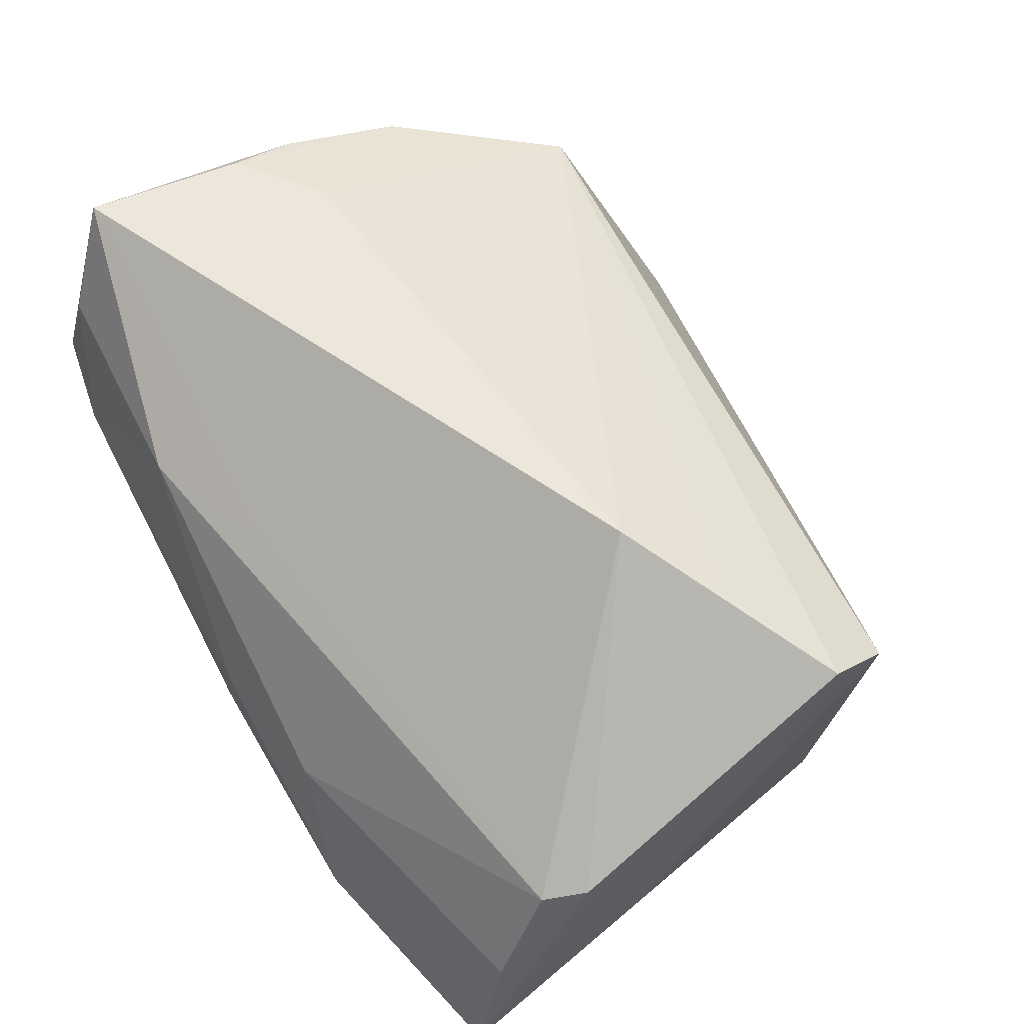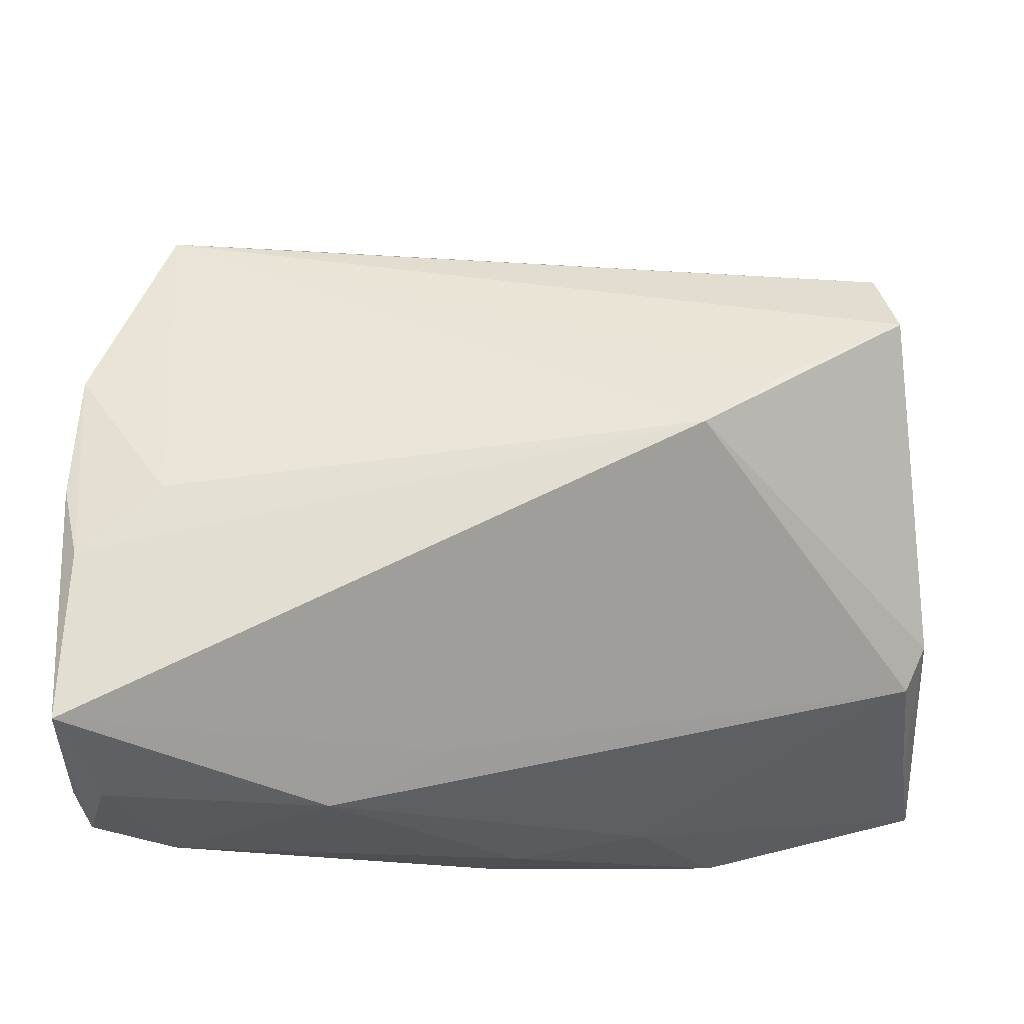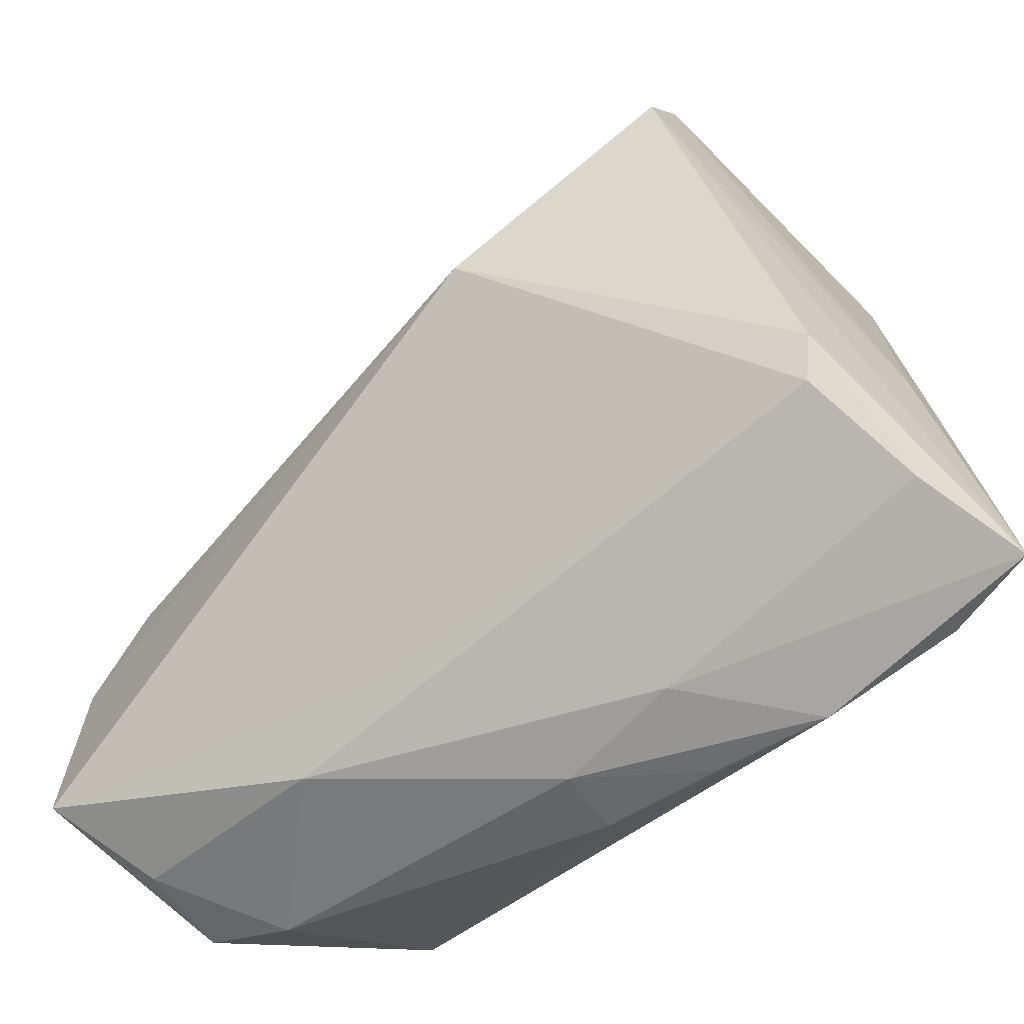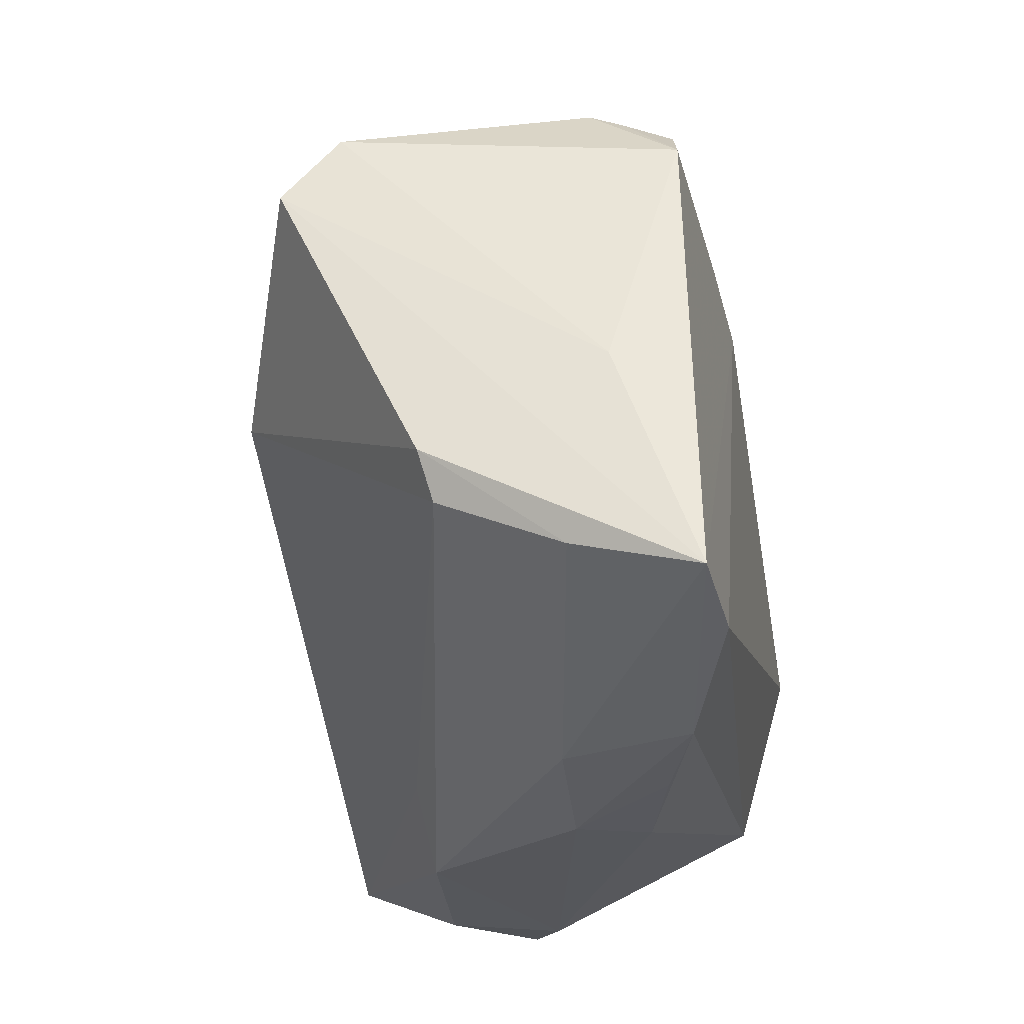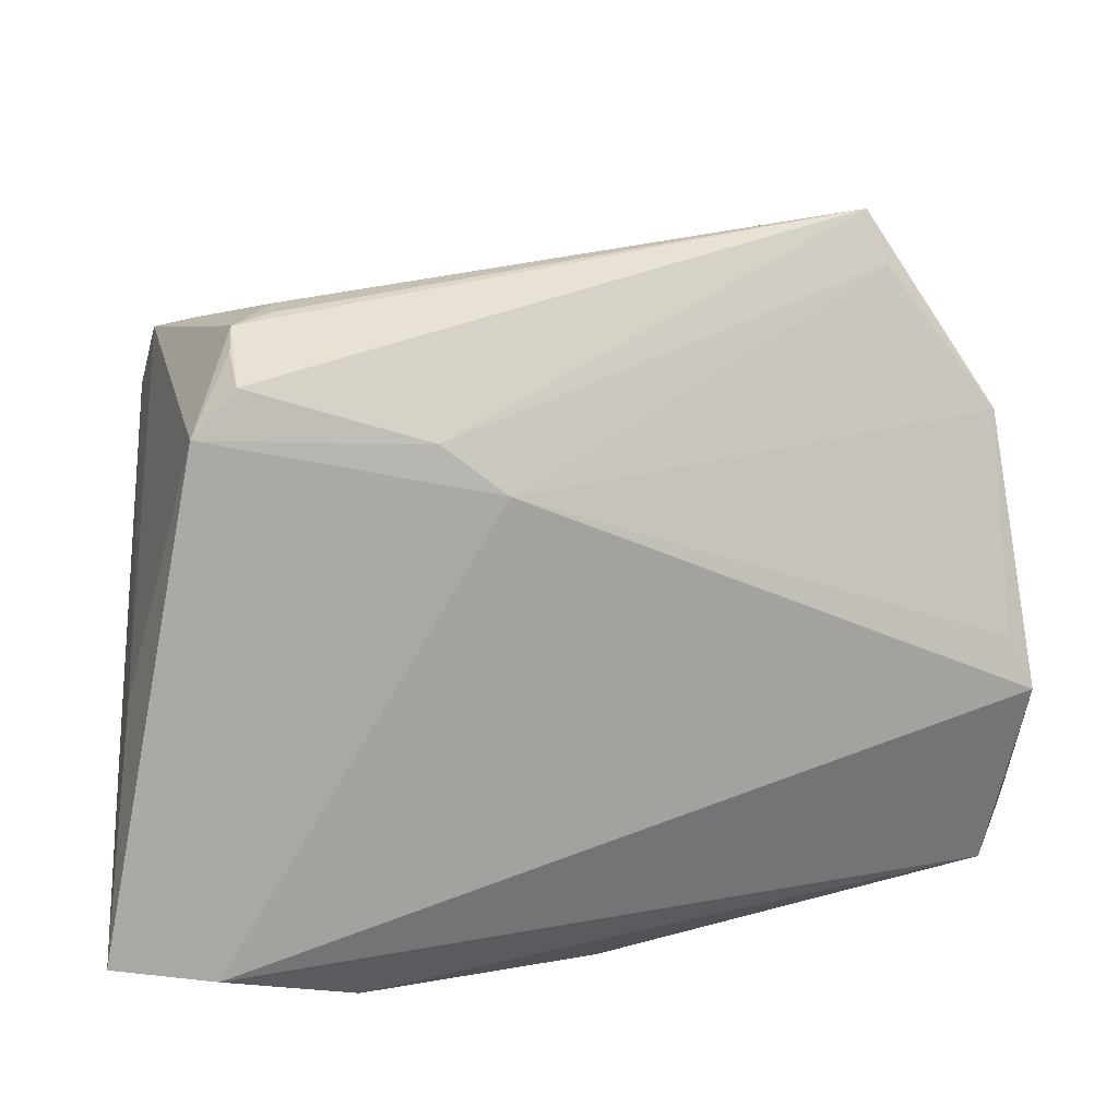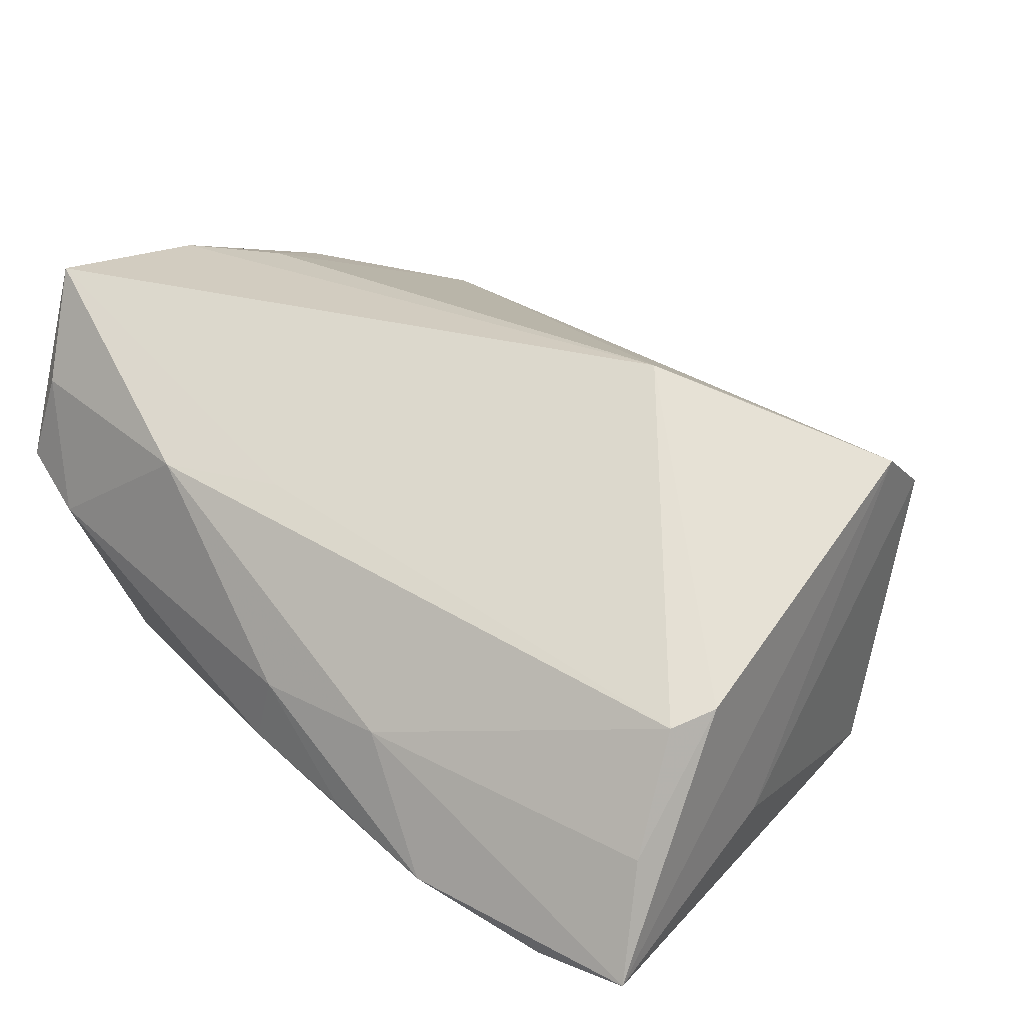
<metadata>
{"format":"obj","ext":"obj","renderer":"f3d","projection":"perspective","resolution":1024,"background":"white","views":[{"elev":60.4,"azim":60.8,"up":"+Z"},{"elev":-17.6,"azim":0.2,"up":"+Y"},{"elev":-51.3,"azim":49.8,"up":"+Y"},{"elev":-26.7,"azim":100.4,"up":"+Y"},{"elev":18.2,"azim":172.0,"up":"+Y"},{"elev":27.9,"azim":45.3,"up":"+Z"}]}
</metadata>
<code>
v -0.04567 -0.0371 0.009114
v -0.01722 -0.03608 0.01717
v -0.04071 0.001881 -0.02466
v 0.02569 0.005559 0.03107
v 0.01966 0.0253 -0.02424
v -0.04009 0.025 -0.0173
v 0.004309 -0.03879 -0.004071
v -0.03641 -0.03879 0.004687
v -0.04724 -0.03163 0.004862
v 0.03585 0.013 0.02664
v 0.03977 0.03536 -0.0122
v 0.03523 0.03643 -0.006696
v 0.05559 -0.03046 -0.02492
v 0.001565 -0.03879 -0.01253
v -0.03583 -0.002057 0.03064
v -0.04616 -0.02939 0.03316
v 0.0437 0.03237 0.00581
v 0.05329 -0.02598 -0.01097
v 0.05219 -0.003882 -0.01545
v -0.02895 0.04003 -0.01323
v -0.02708 0.04556 -0.01079
v 0.04434 0.02622 -0.02265
v 0.03952 0.03119 -0.02173
v 0.04827 0.02942 0.0152
v 0.01559 -0.0382 -0.01621
v -0.0403 -0.02579 -0.02001
v -0.04273 -0.03536 0.02007
v -0.0484 0.005784 0.01206
v -0.0451 0.01754 0.01232
v -0.04513 -0.01014 0.03149
v 0.05403 -0.01434 0.004271
v 0.04397 -0.03222 -0.02588
v -0.04714 -0.001969 0.02836
v -0.003828 -0.02957 0.01686
v -0.03797 0.03434 0.0159
v 0.04003 0.03353 -0.01608
v -0.04329 -0.003743 -0.02588
v 0.05018 0.02124 0.02143
v 0.01259 0.0199 -0.02555
v 0.01972 -0.03591 -0.004978
v -0.04707 -0.03398 0.01428
v -0.04288 -0.01856 -0.01888
v -0.04669 0.01286 0.02371
v 0.03536 0.03636 -0.01071
v -0.04691 -0.03073 0.02149
v 0.029 -0.03749 -0.02047
v 0.05176 -0.01942 0.002931
f 26 37 32
f 37 26 42
f 41 16 45
f 45 28 41
f 6 35 21
f 37 28 6
f 23 5 21
f 22 5 23
f 24 35 38
f 21 35 24
f 38 4 31
f 31 4 47
f 38 31 13
f 39 5 22
f 39 13 32
f 22 13 39
f 32 37 39
f 9 42 26
f 37 42 9
f 41 28 9
f 9 28 37
f 1 16 41
f 41 9 1
f 26 8 1
f 1 9 26
f 15 35 43
f 15 4 35
f 38 35 10
f 10 4 38
f 35 4 10
f 29 28 43
f 29 6 28
f 43 35 29
f 35 6 29
f 17 12 21
f 21 24 17
f 22 24 19
f 19 13 22
f 19 24 38
f 38 13 19
f 18 31 47
f 18 13 31
f 37 6 3
f 3 39 37
f 6 39 3
f 20 6 21
f 20 39 6
f 21 5 20
f 5 39 20
f 43 28 33
f 33 45 16
f 28 45 33
f 16 4 30
f 4 15 30
f 30 33 16
f 30 15 43
f 43 33 30
f 12 17 11
f 11 23 21
f 11 24 22
f 11 17 24
f 32 13 46
f 46 26 32
f 16 1 27
f 27 2 16
f 27 1 8
f 8 2 27
f 34 2 47
f 16 2 34
f 47 4 34
f 34 4 16
f 21 12 44
f 44 11 21
f 12 11 44
f 22 23 36
f 36 11 22
f 23 11 36
f 7 2 8
f 13 18 40
f 40 46 13
f 40 7 46
f 2 7 40
f 47 2 40
f 40 18 47
f 14 7 8
f 14 8 26
f 26 46 14
f 46 7 25
f 25 14 46
f 7 14 25

</code>
